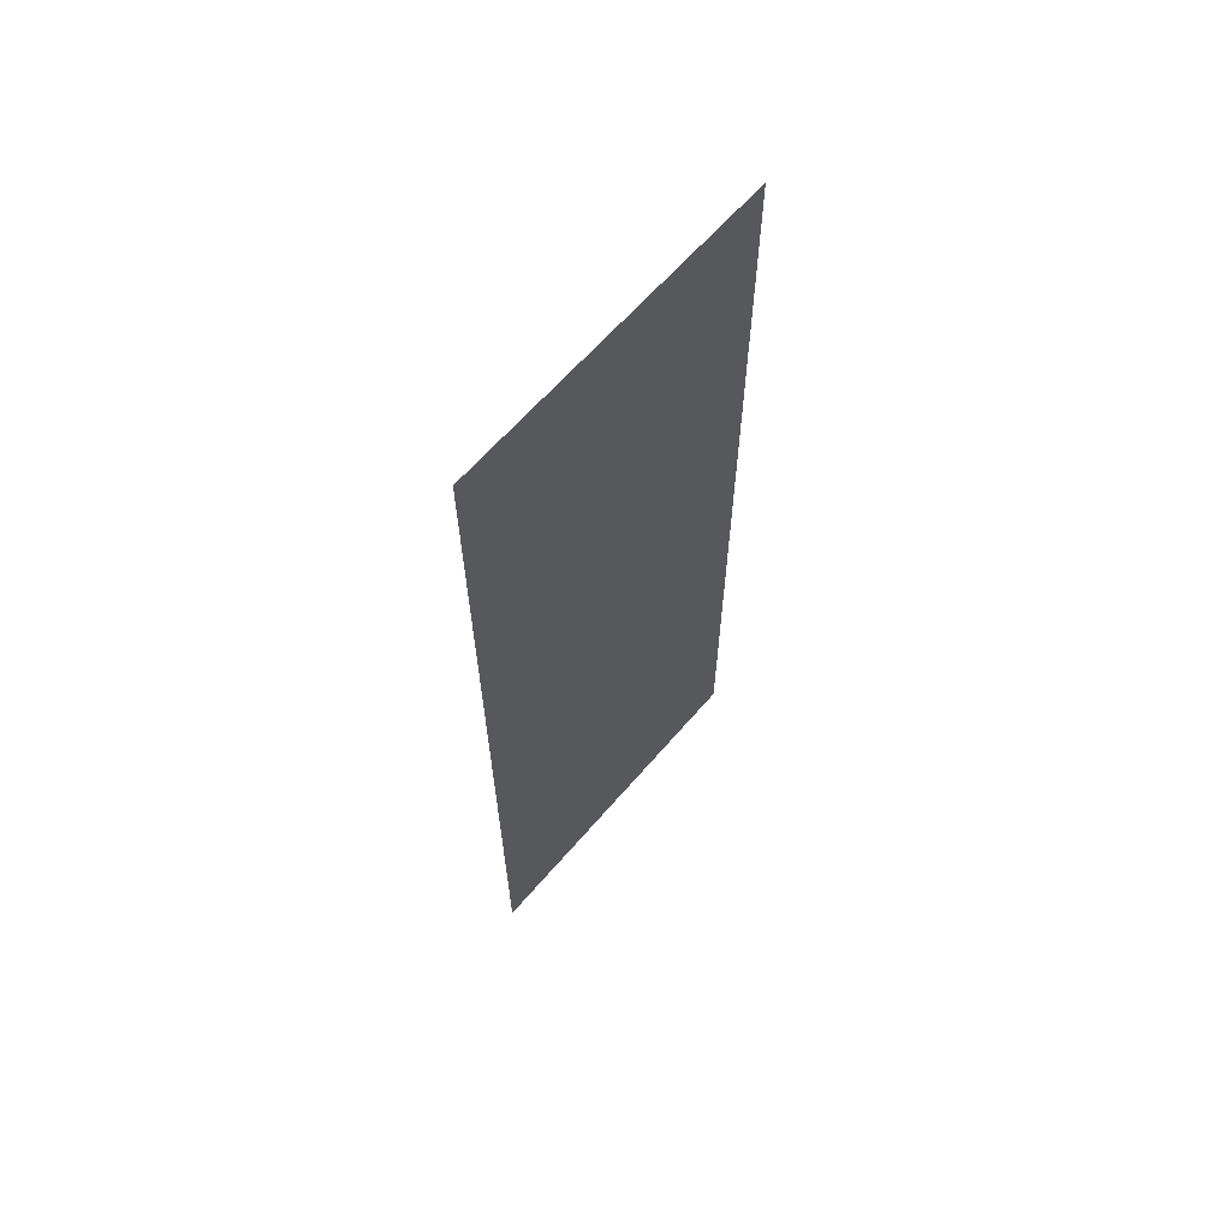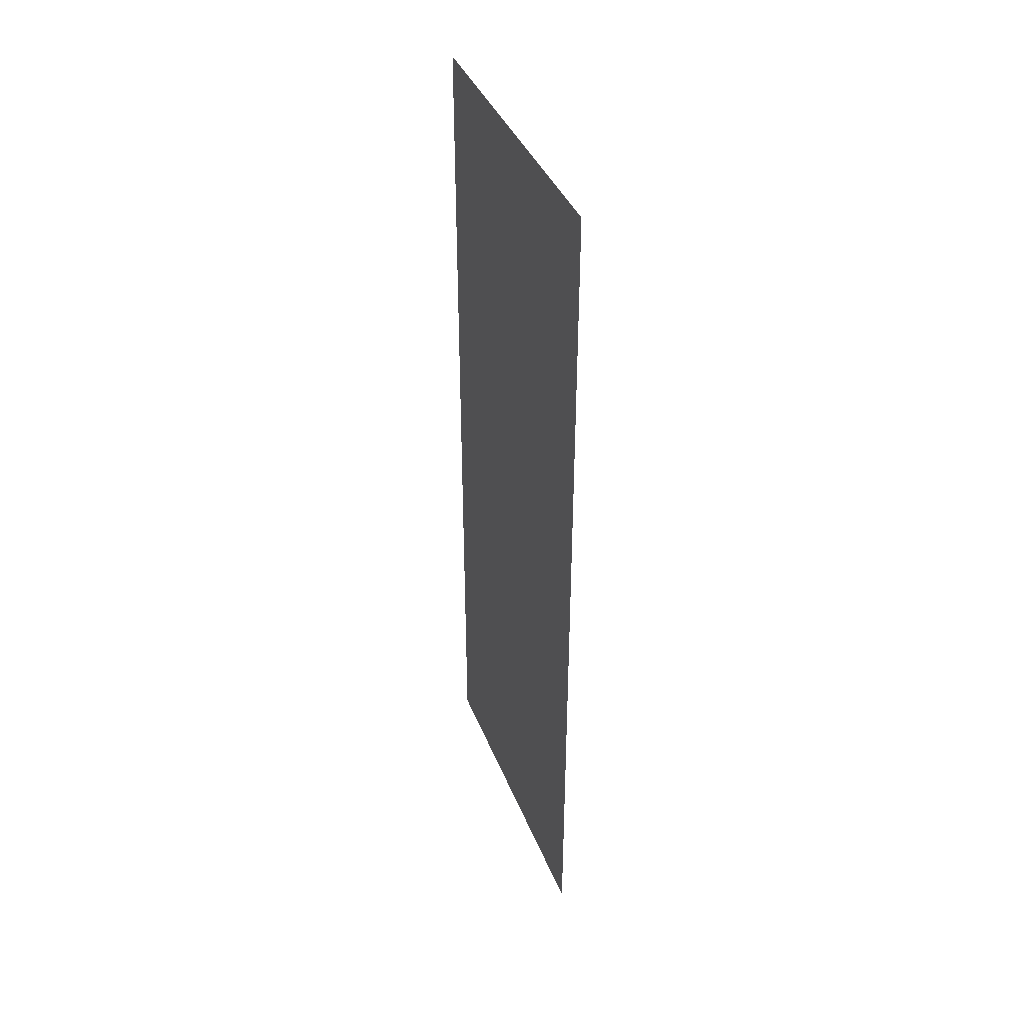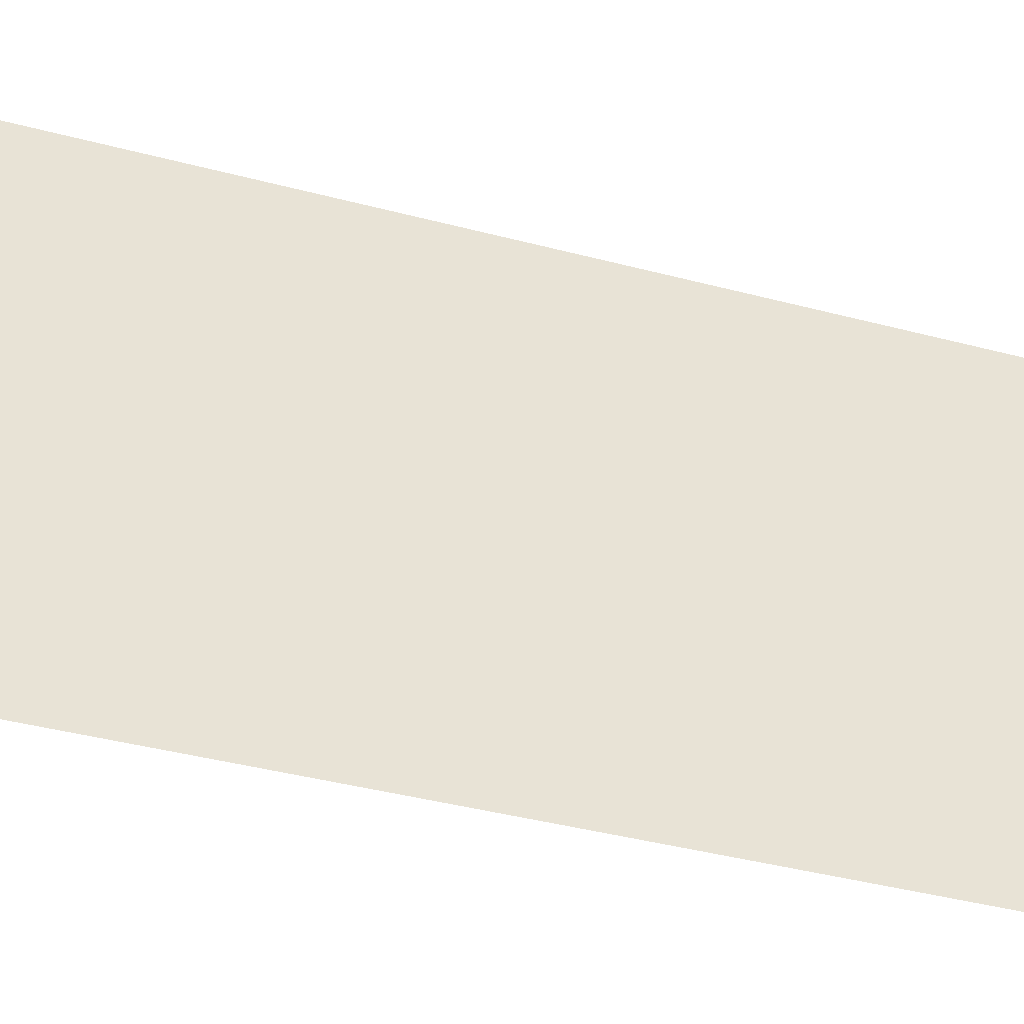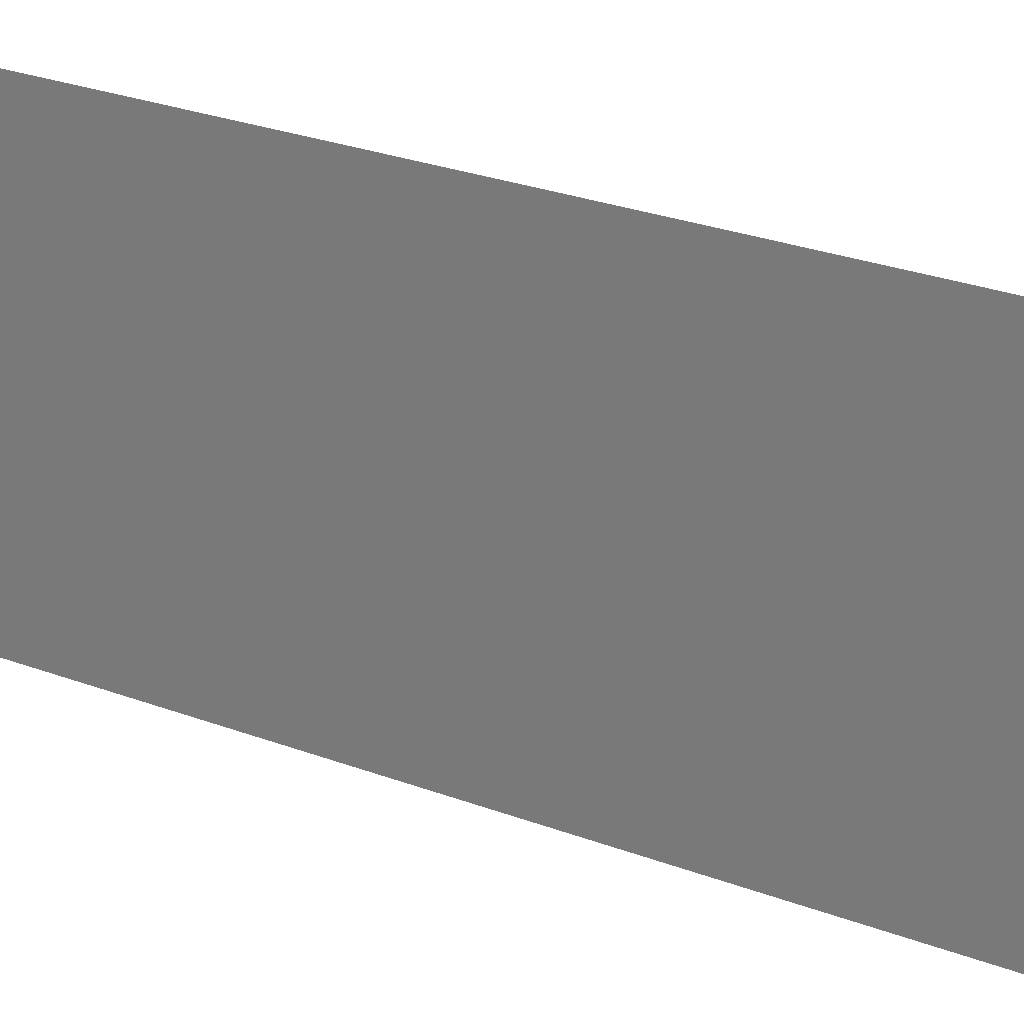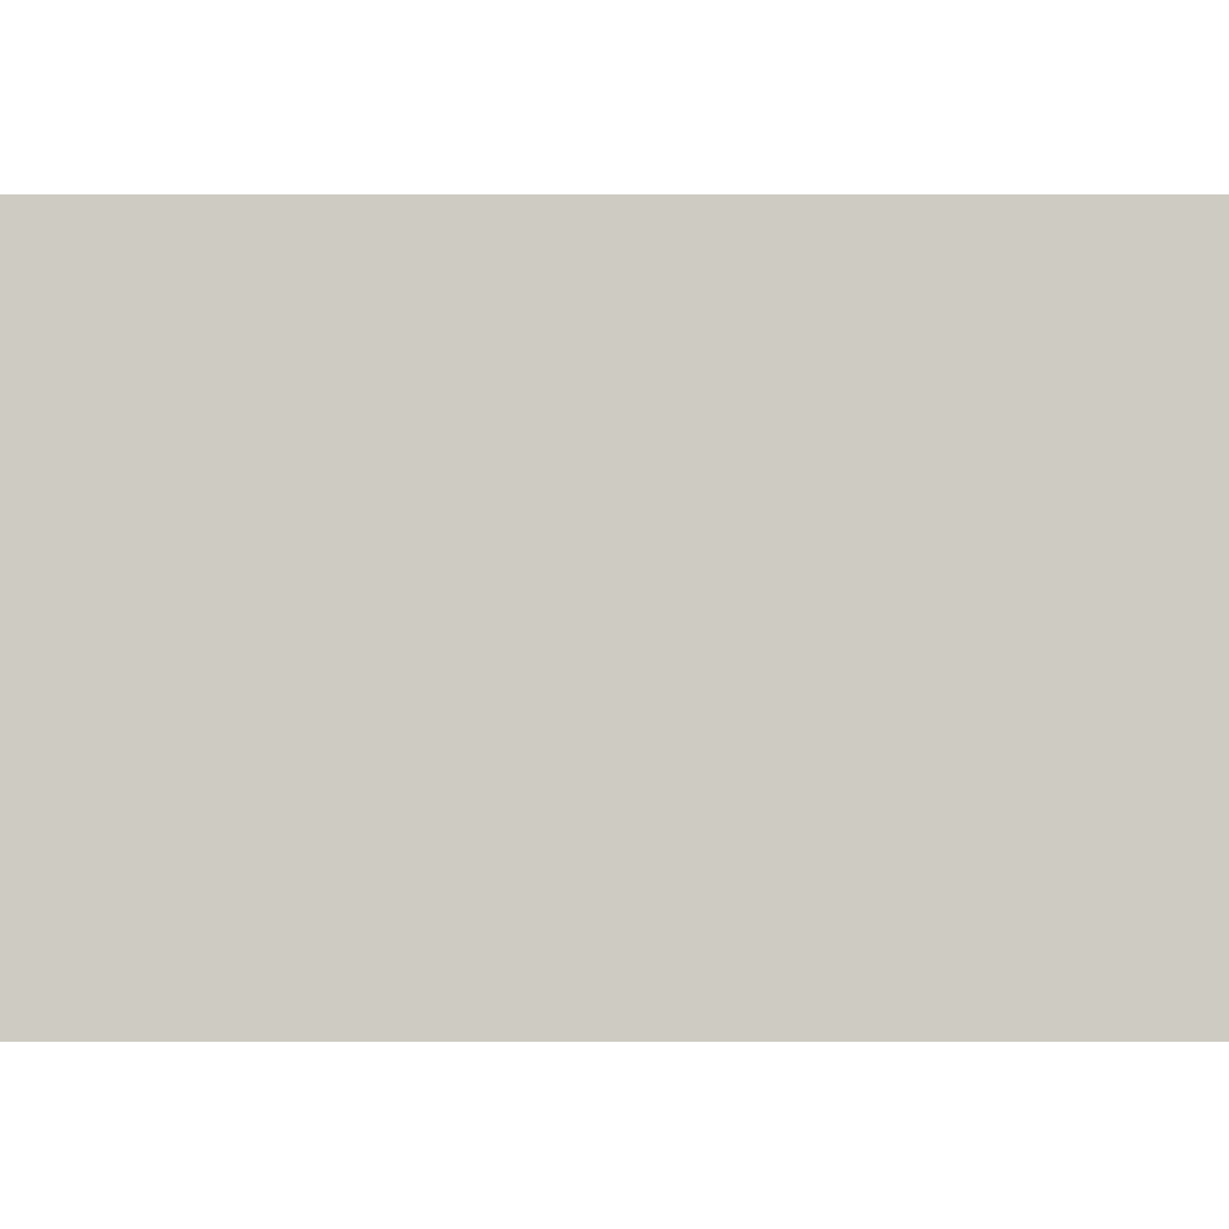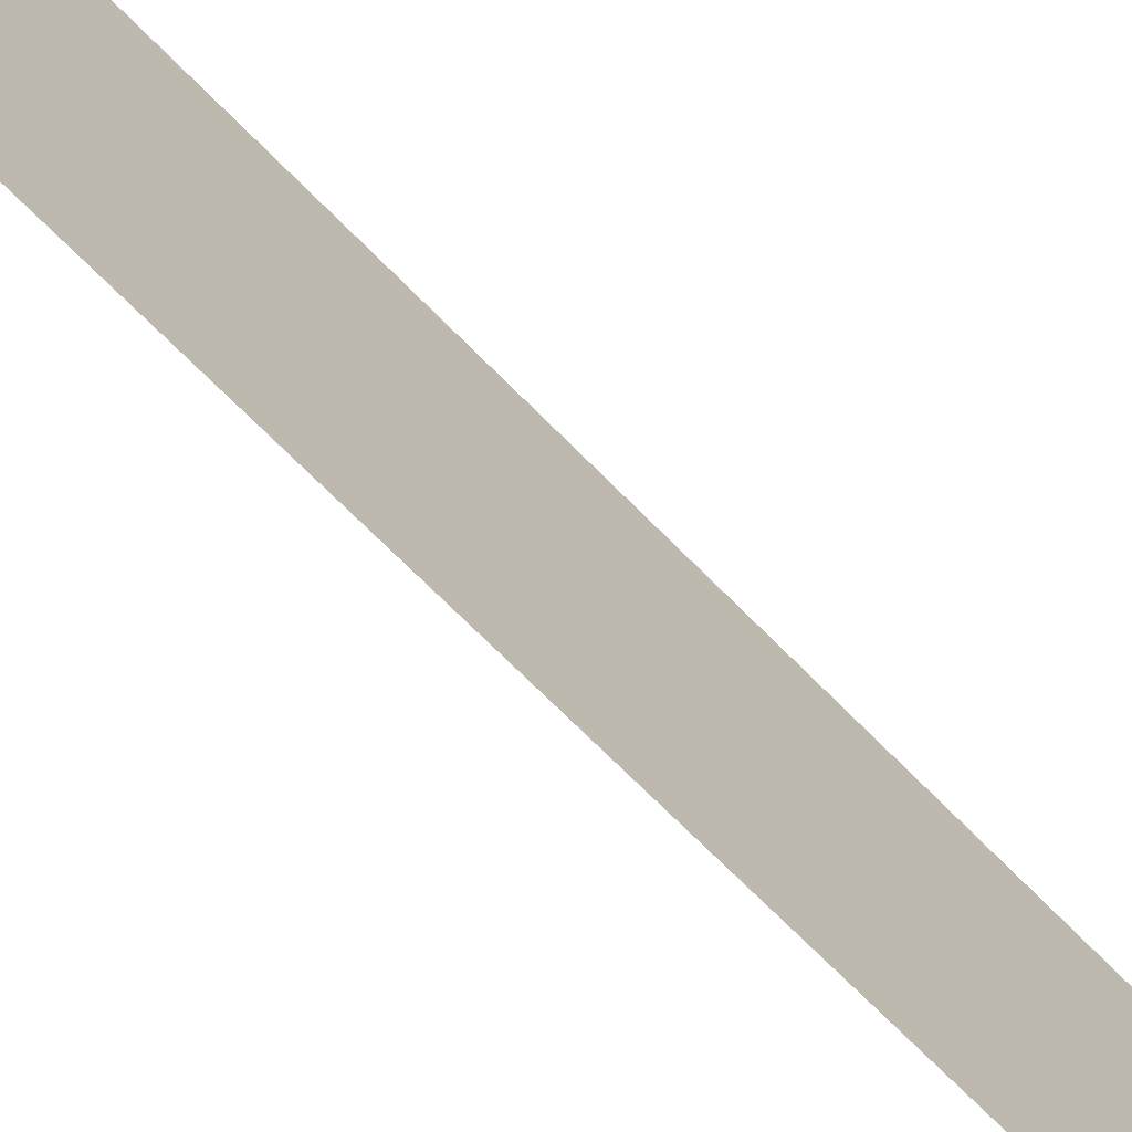
<metadata>
{"format":"obj","ext":"obj","renderer":"f3d","projection":"perspective","resolution":1024,"background":"white","views":[{"elev":63.3,"azim":40.6,"up":"+Y"},{"elev":39.3,"azim":159.7,"up":"+Y"},{"elev":-35.7,"azim":-109.9,"up":"+Z"},{"elev":26.7,"azim":-59.2,"up":"+Z"},{"elev":-4.7,"azim":-90.0,"up":"+Z"},{"elev":-69.5,"azim":44.4,"up":"+Z"}]}
</metadata>
<code>
v -1888 -128 -6016
v -1888 0 -6016
v -1888 0 -5968
v -1888 -128 -5968
v -1888 -128 -6016
v -1888 0 -5968
f 1 2 3
f 4 5 6

</code>
